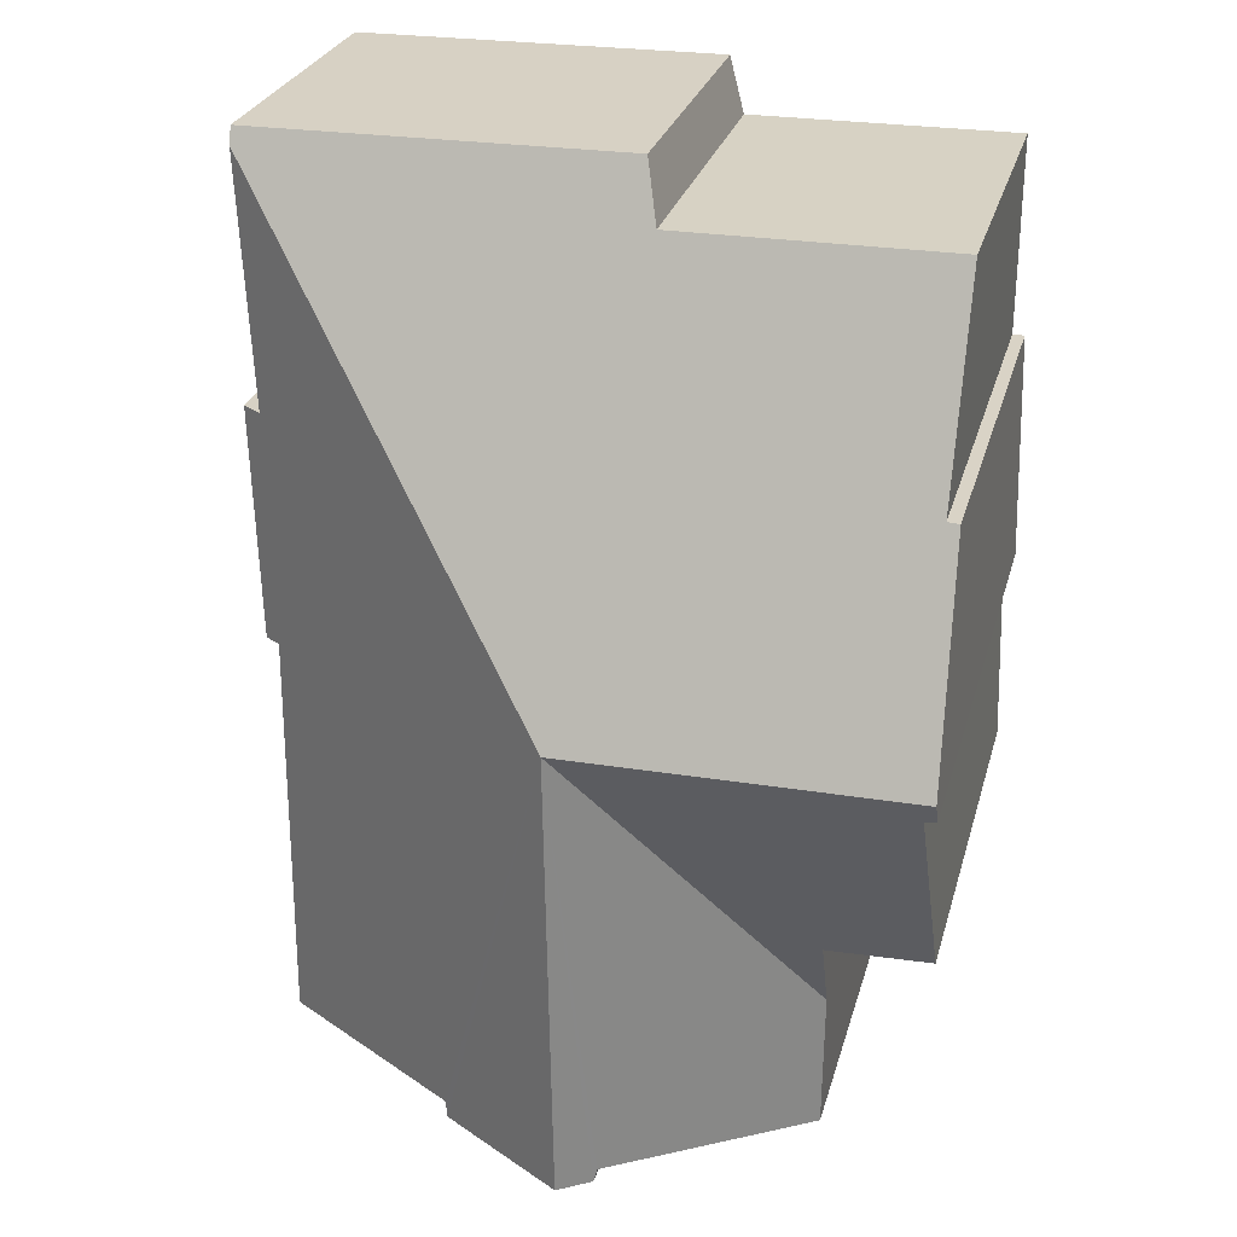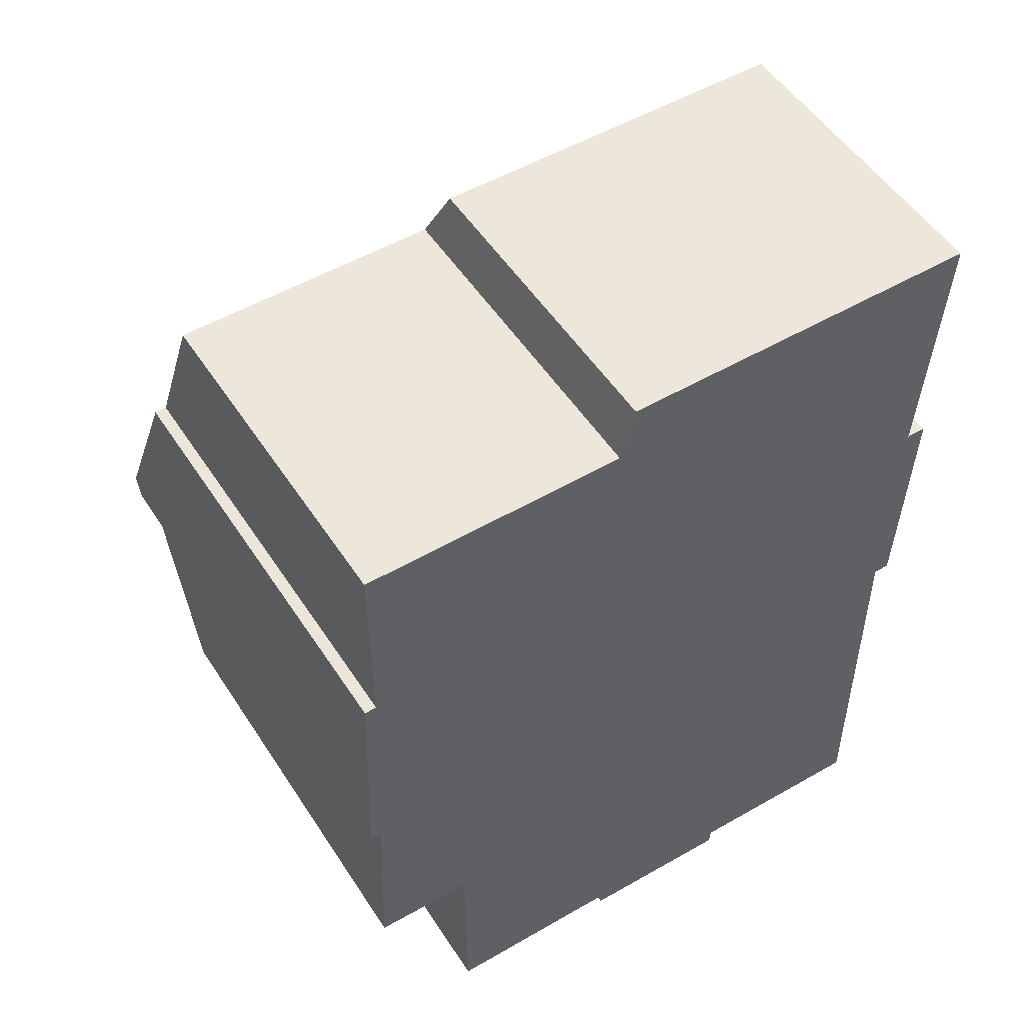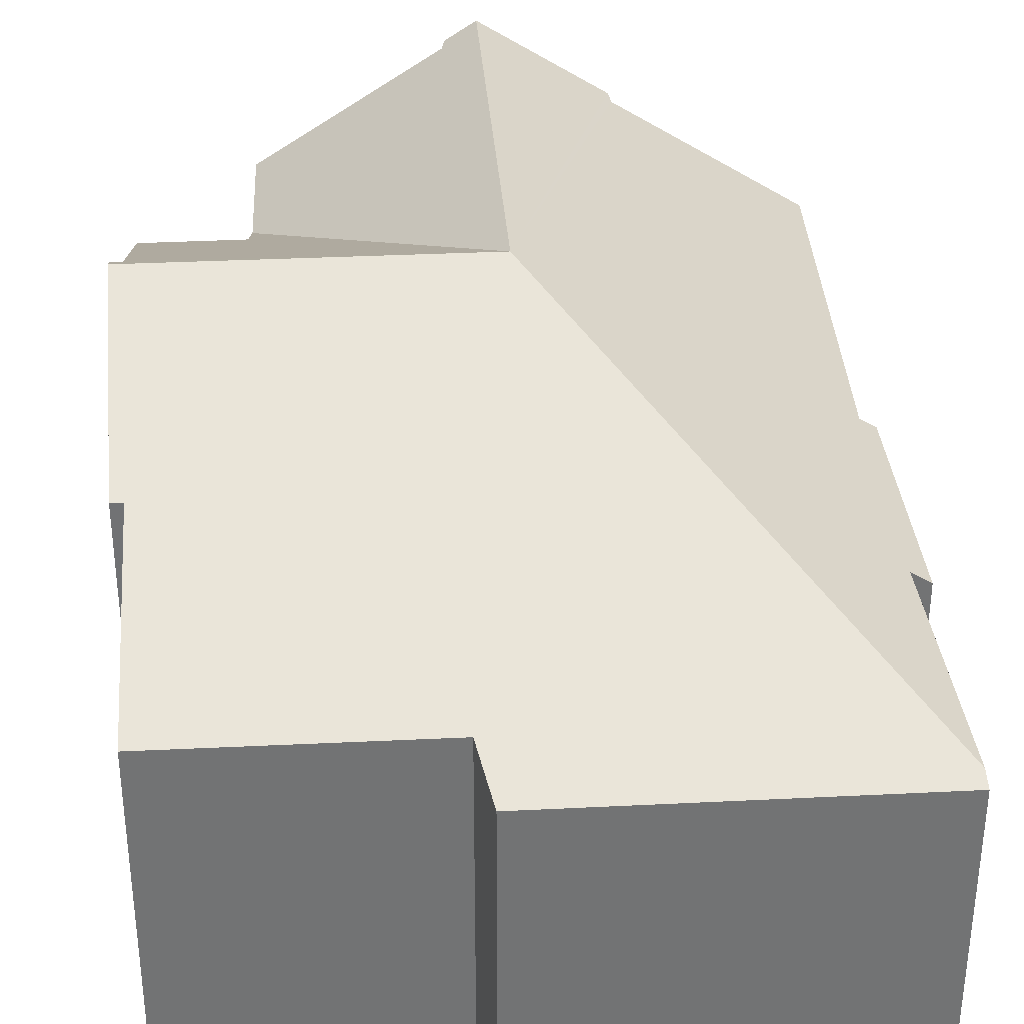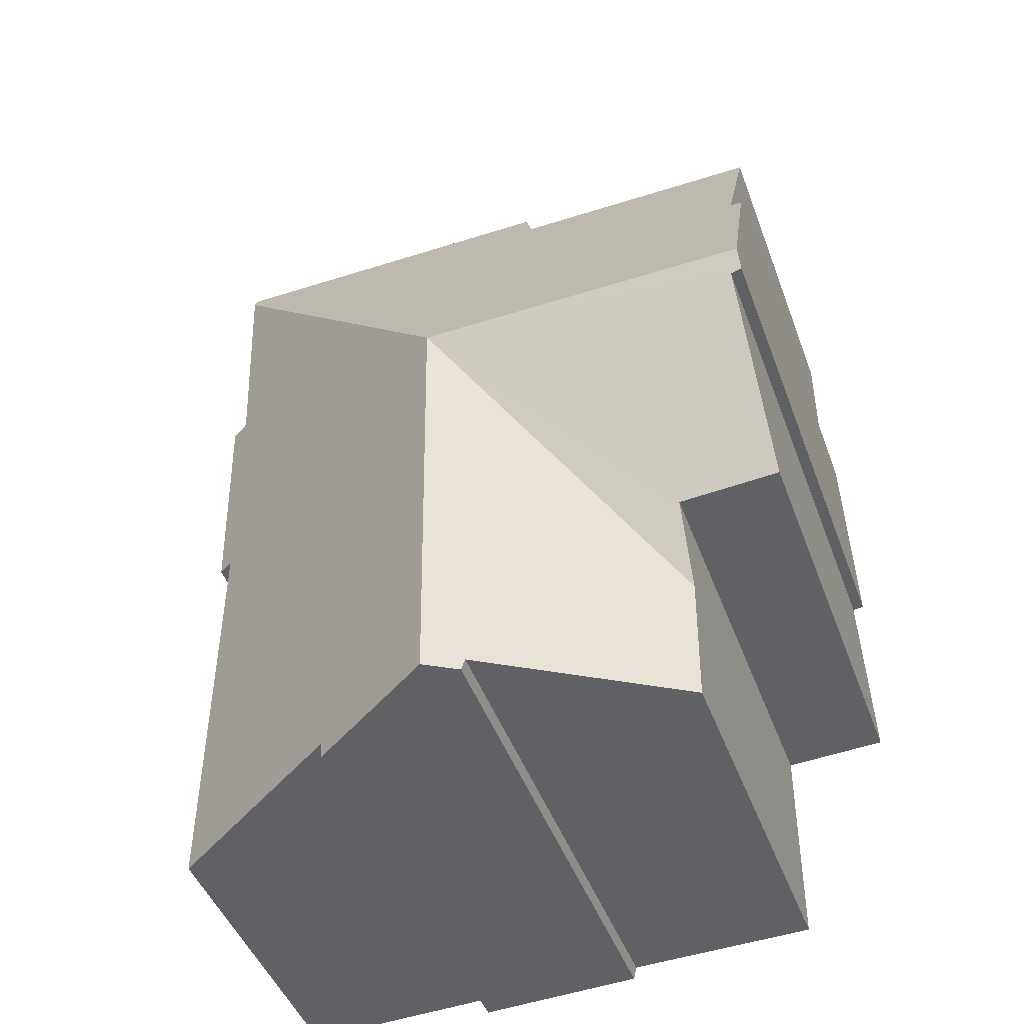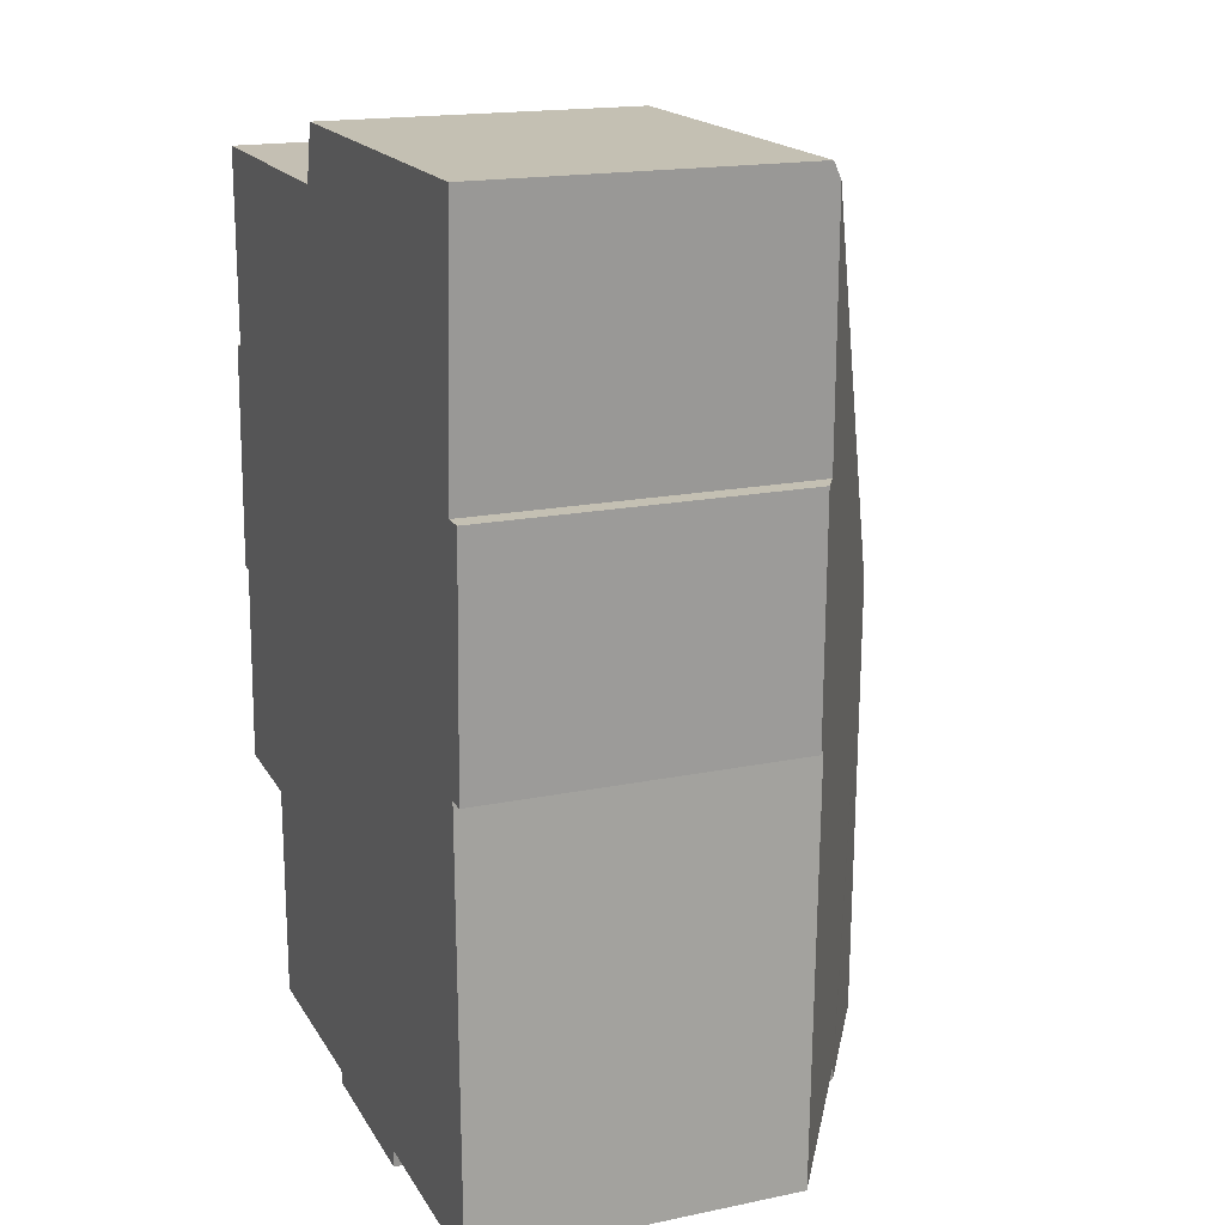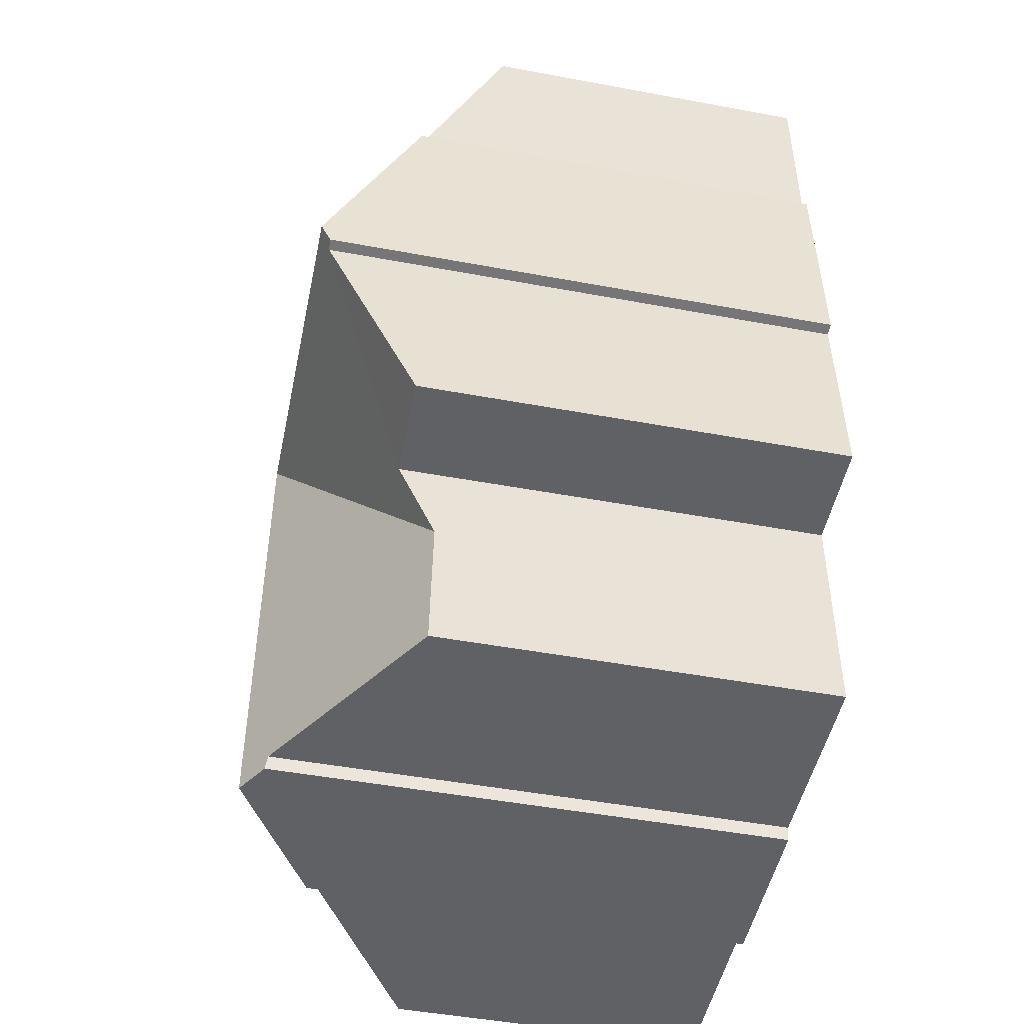
<metadata>
{"format":"obj","ext":"obj","renderer":"f3d","projection":"perspective","resolution":1024,"background":"white","views":[{"elev":27.3,"azim":-165.4,"up":"+Z"},{"elev":52.4,"azim":-32.3,"up":"+Z"},{"elev":34.6,"azim":-3.3,"up":"+Y"},{"elev":-46.2,"azim":-160.2,"up":"+Z"},{"elev":17.5,"azim":67.8,"up":"+Z"},{"elev":-47.9,"azim":-101.8,"up":"+Z"}]}
</metadata>
<code>
v  4.798 8.263 -7.13
v  5.421 8.588 0.298
v  5.307 8.588 -7.147
v  4.75 8.23 -6.92
v  1.737 6.307 -6.867
v  1.722 6.275 -4.649
v  0.01 8.588 0.341
v  0.183 8.417 -0.029
v  0 8.429 5.161e-16
v  1.713 6.877 -3.353
v  0.072 6.903 -3.286
v  10.79 5.243 7.454
v  5.763 5.12 7.757
v  10.8 5.122 7.714
v  4.827 5.12 7.765
v  4.593 5.54 6.864
v  0.295 5.542 6.893
v  0.298 6.066 5.764
v  0.303 7.015 3.723
v  0.111 7.019 3.715
v  7.423 7.236 -7.216
v  7.45 7.222 -6.939
v  10.62 5.202 -7.034
v  10.51 5.343 -0.295
v  10.57 5.342 3.499
v  10.77 5.174 -0.301
v  10.89 5.136 3.496
v  4.798 4.366e-16 -7.13
v  7.423 4.419e-16 -7.216
v  5.307 4.376e-16 -7.147
v  4.75 4.237e-16 -6.92
v  1.737 4.205e-16 -6.867
v  0.072 2.012e-16 -3.286
v  1.713 2.053e-16 -3.353
v  0 0 0
v  0.183 1.776e-18 -0.029
v  10.51 1.806e-17 -0.295
v  10.77 1.843e-17 -0.301
v  7.45 4.249e-16 -6.939
v  10.62 4.307e-16 -7.034
v  1.722 2.847e-16 -4.649
v  0.111 -2.275e-16 3.715
v  0.01 -2.088e-17 0.341
v  0.303 -2.28e-16 3.723
v  0.295 -4.221e-16 6.893
v  0.298 -3.529e-16 5.764
v  4.593 -4.203e-16 6.864
v  4.827 -4.755e-16 7.765
v  10.8 -4.723e-16 7.714
v  5.763 -4.75e-16 7.757
v  10.57 -2.143e-16 3.499
v  10.89 -2.141e-16 3.496
v  10.79 -4.564e-16 7.454
g defaultobject
f 1 2 3
f 2 1 4
f 2 4 5
f 2 5 6
f 7 8 9
f 8 7 2
f 8 2 10
f 2 6 10
f 10 11 8
f 12 13 14
f 13 12 2
f 13 2 15
f 15 2 16
f 16 2 17
f 17 2 18
f 18 2 19
f 19 2 7
f 19 7 20
f 2 21 3
f 21 2 22
f 22 2 23
f 23 2 24
f 24 2 25
f 25 2 12
f 24 25 26
f 27 26 25
f 21 1 3
f 1 21 28
f 28 21 29
f 28 29 30
f 31 5 4
f 5 31 32
f 10 33 11
f 33 10 34
f 8 35 9
f 35 8 36
f 26 37 24
f 37 26 38
f 23 39 22
f 39 23 40
f 28 4 1
f 4 28 31
f 32 6 5
f 6 34 10
f 34 6 32
f 34 32 41
f 11 36 8
f 36 11 33
f 9 20 7
f 20 9 35
f 20 35 42
f 42 35 43
f 44 18 19
f 18 44 17
f 17 44 45
f 45 44 46
f 47 15 16
f 15 47 48
f 42 19 20
f 19 42 44
f 45 16 17
f 16 45 47
f 48 13 15
f 13 48 14
f 14 48 49
f 49 48 50
f 51 27 25
f 27 51 52
f 14 25 12
f 25 14 51
f 51 14 49
f 51 49 53
f 27 38 26
f 38 27 52
f 37 23 24
f 23 37 40
f 22 29 21
f 29 22 39
f 51 38 52
f 38 51 37
f 37 39 40
f 39 37 51
f 50 53 49
f 53 50 51
f 51 50 39
f 39 50 29
f 29 50 30
f 30 50 48
f 30 48 28
f 28 48 31
f 31 48 32
f 32 48 47
f 32 47 41
f 41 47 34
f 34 47 45
f 34 45 46
f 34 46 44
f 42 36 44
f 36 42 35
f 35 42 43
f 34 36 33
f 36 34 44

</code>
